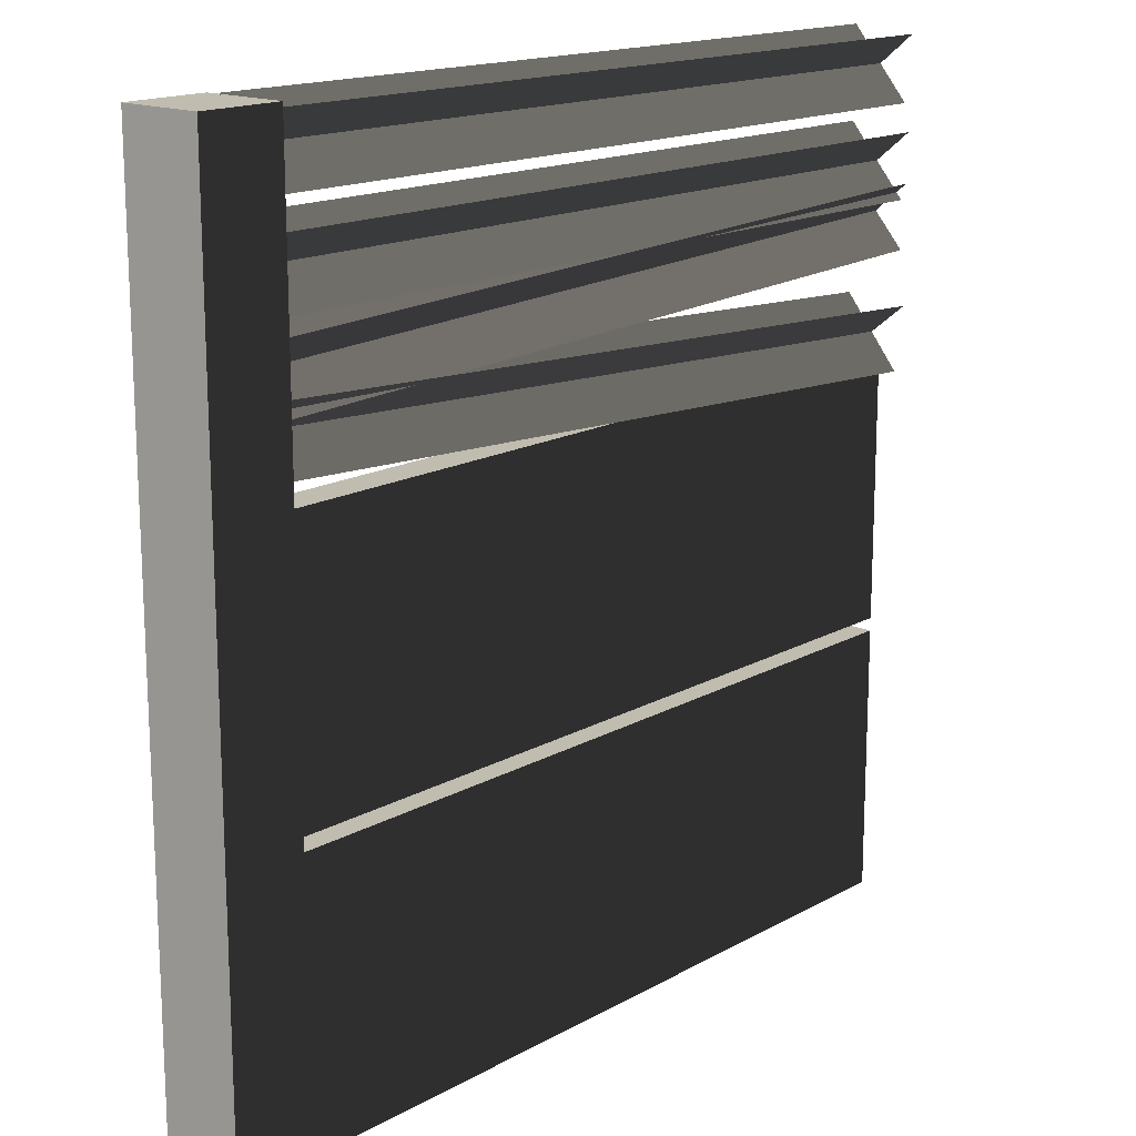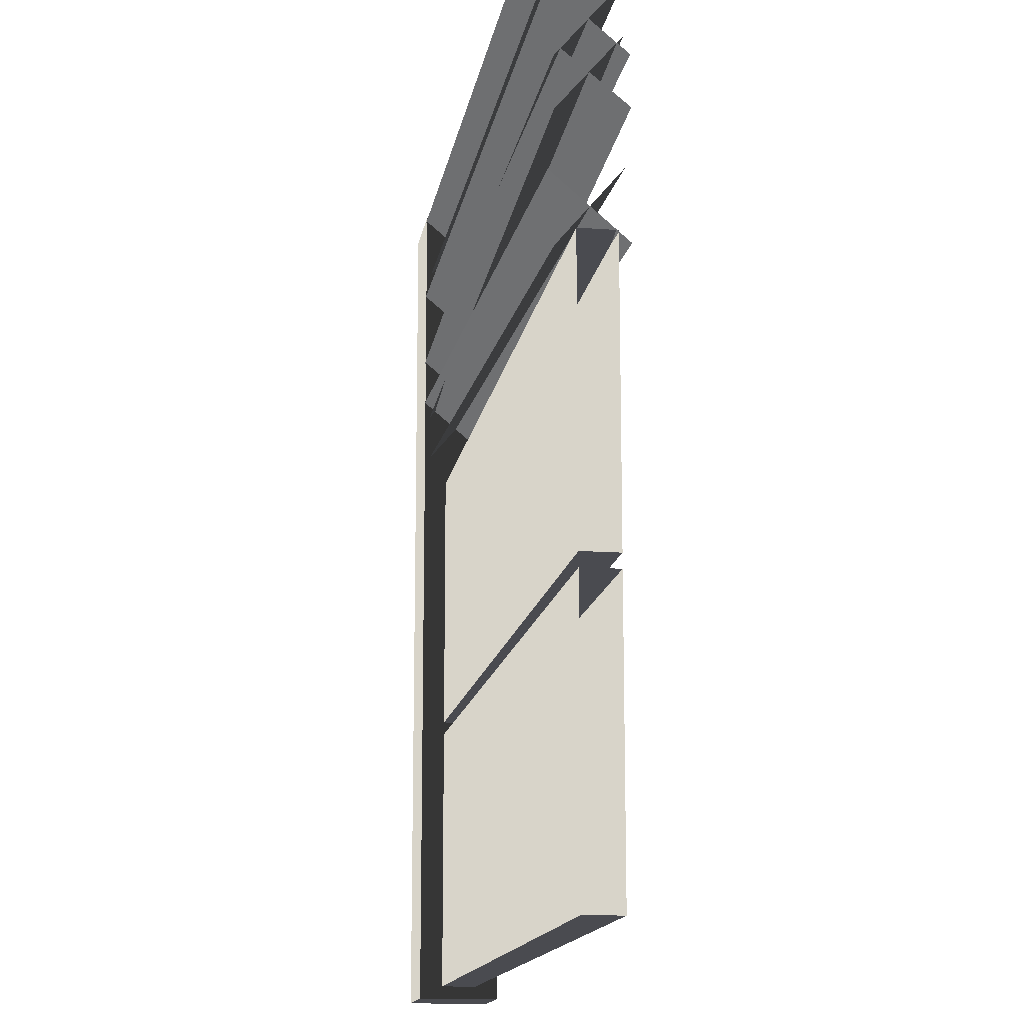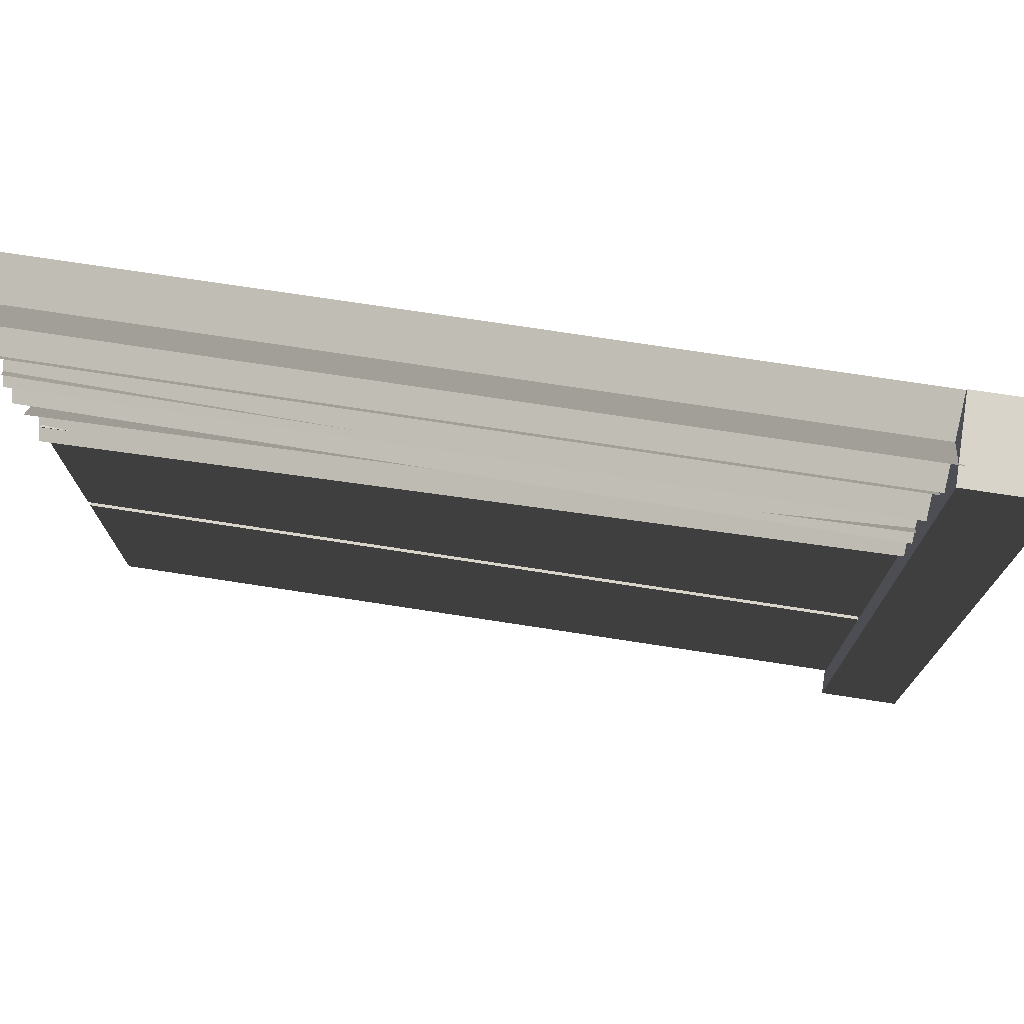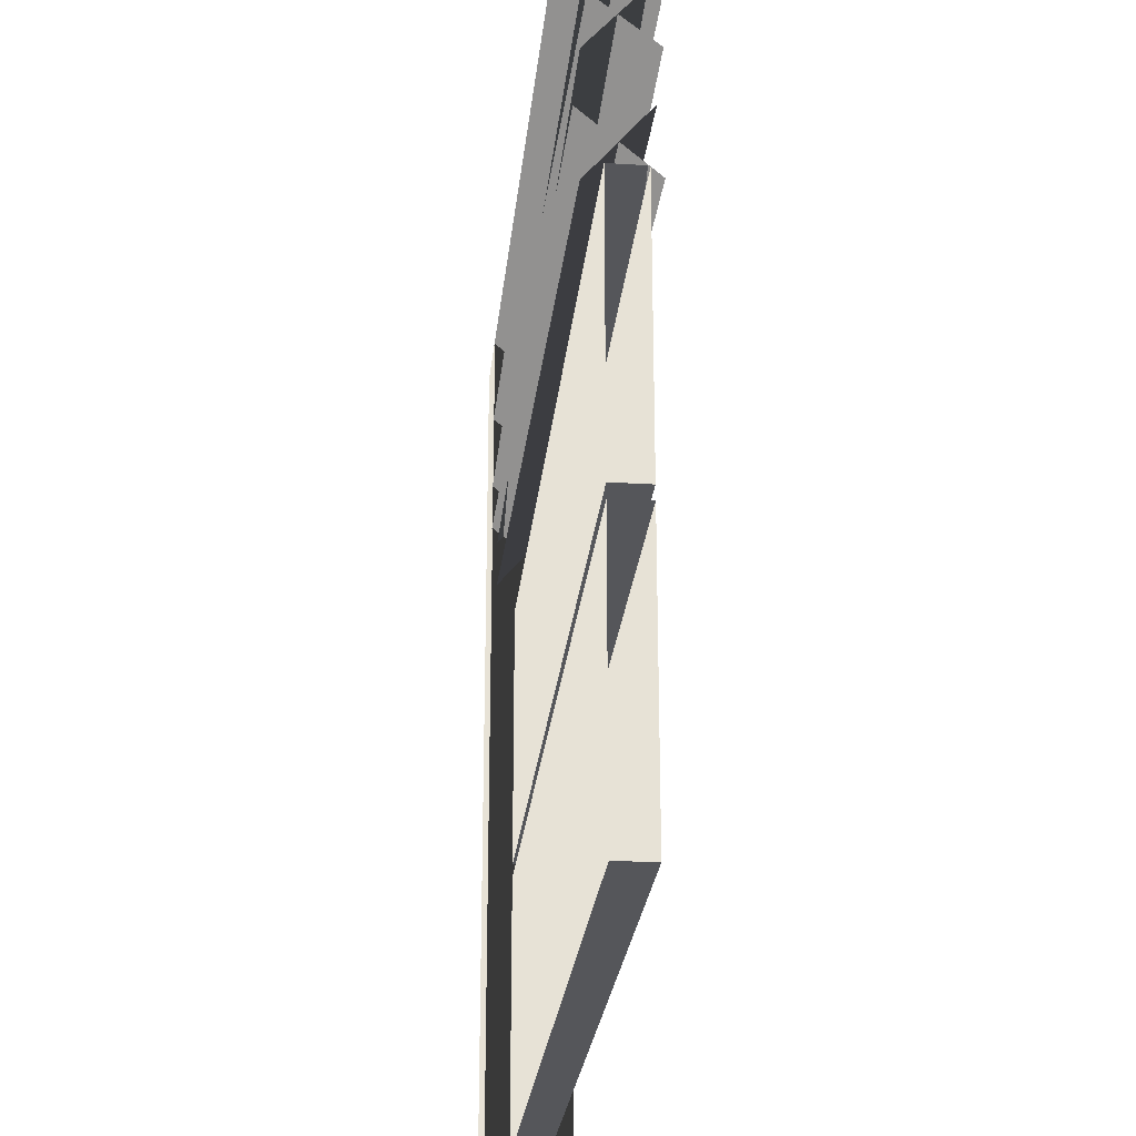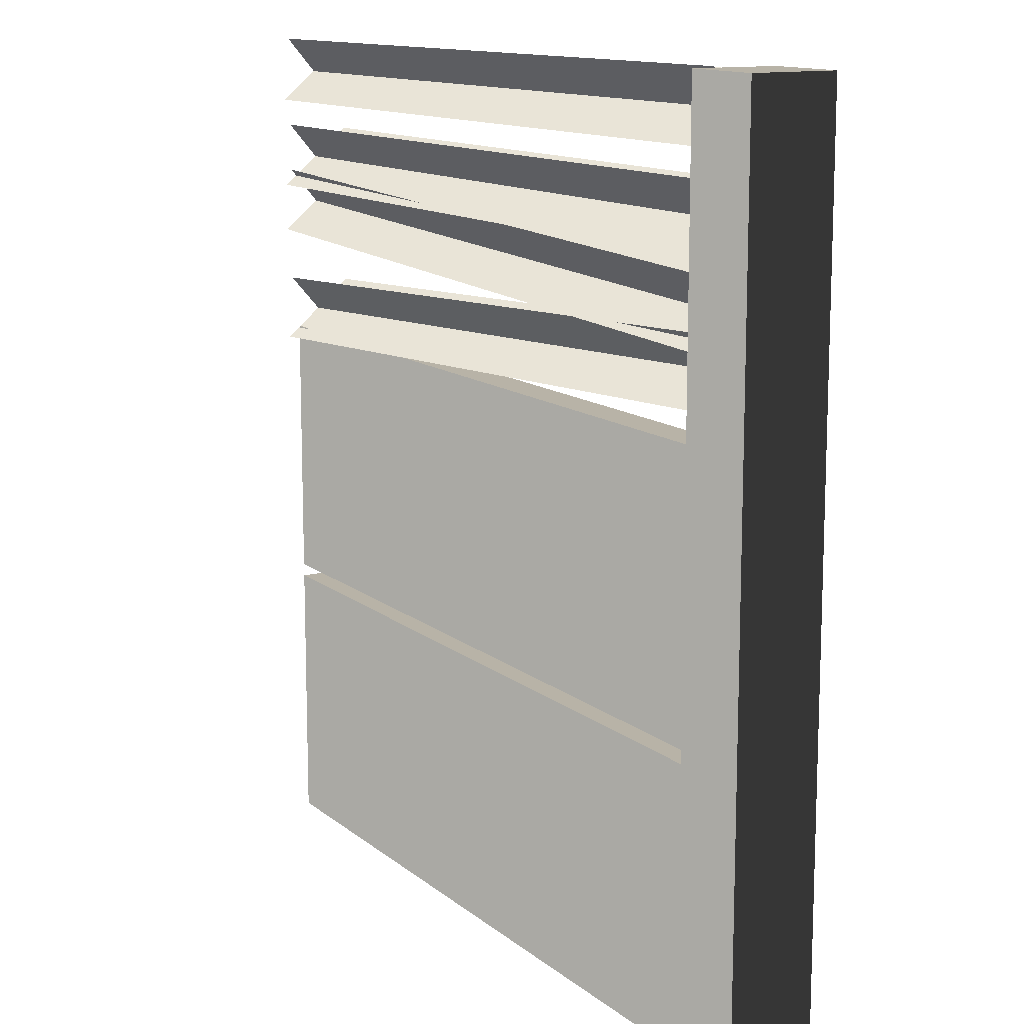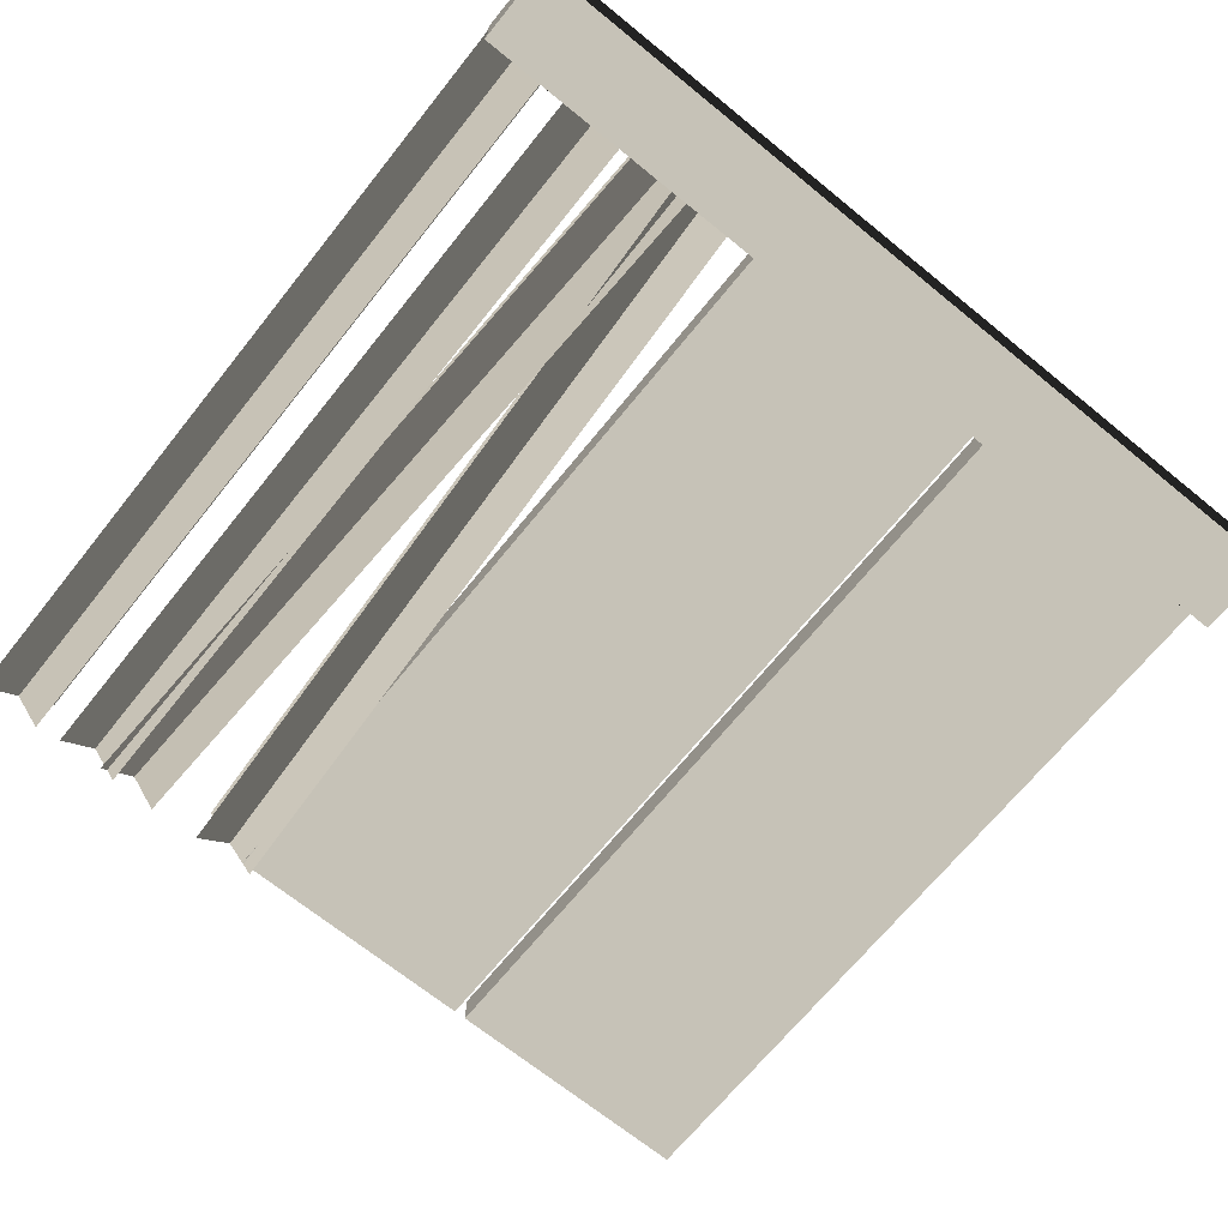
<metadata>
{"format":"obj","ext":"obj","renderer":"f3d","projection":"perspective","resolution":1024,"background":"white","views":[{"elev":16.3,"azim":-48.8,"up":"+Y"},{"elev":-14.6,"azim":80.9,"up":"+Y"},{"elev":75.3,"azim":-171.3,"up":"+Y"},{"elev":-25.9,"azim":84.2,"up":"+Y"},{"elev":12.9,"azim":-119.9,"up":"+Y"},{"elev":-69.1,"azim":-129.1,"up":"+Z"}]}
</metadata>
<code>
v 0.09332 0.6428 0.03995
v 1.907 0.02937 0.03995
v 0.09332 0.02937 0.03995
v 1.907 0.6428 0.03995
v 0.09332 0.6428 -0.03996
v 1.907 0.6428 0.03995
v 0.09332 0.6428 0.03995
v 1.907 0.6428 -0.03996
v 0.09332 0.02937 -0.03996
v 1.907 0.6428 -0.03996
v 0.09332 0.6428 -0.03996
v 1.907 0.02937 -0.03996
v 0.09332 0.02937 0.03995
v 1.907 0.02937 -0.03996
v 0.09332 0.02937 -0.03996
v 1.907 0.02937 0.03995
v 0.09332 1.286 0.03995
v 1.907 0.6724 0.03995
v 0.09332 0.6724 0.03995
v 1.907 1.286 0.03995
v 0.09332 1.286 -0.03996
v 1.907 1.286 0.03995
v 0.09332 1.286 0.03995
v 1.907 1.286 -0.03996
v 0.09332 0.6724 -0.03996
v 1.907 1.286 -0.03996
v 0.09332 1.286 -0.03996
v 1.907 0.6724 -0.03996
v 0.09332 0.6724 0.03995
v 1.907 0.6724 -0.03996
v 0.09332 0.6724 -0.03996
v 1.907 0.6724 0.03995
v 0.09332 -9.043e-09 -0.09333
v -0.09334 -9.043e-09 0.09333
v 0.09332 -9.043e-09 0.09333
v -0.09334 -9.043e-09 -0.09333
v 0.09332 2 -0.09333
v -0.09334 2 0.09333
v -0.09334 2 -0.09333
v 0.09332 2 0.09333
v 0.09332 2 0.09333
v -0.09334 -9.043e-09 0.09333
v -0.09334 2 0.09333
v 0.09332 -9.043e-09 0.09333
v 0.09332 2 -0.09333
v 0.09332 -9.043e-09 0.09333
v 0.09332 2 0.09333
v 0.09332 -9.043e-09 -0.09333
v -0.09334 2 -0.09333
v 0.09332 -9.043e-09 -0.09333
v 0.09332 2 -0.09333
v -0.09334 -9.043e-09 -0.09333
v -0.09334 2 0.09333
v -0.09334 -9.043e-09 -0.09333
v -0.09334 2 -0.09333
v -0.09334 -9.043e-09 0.09333
v 1.912 1.785 -0.05202
v 0.07978 1.637 0.08169
v 1.911 1.625 0.08169
v 0.08113 1.796 -0.05202
v 1.911 1.638 -0.06484
v 0.0807 1.783 0.09451
v 0.08021 1.649 -0.06485
v 1.912 1.772 0.09451
v 1.912 1.785 -0.05202
v 0.07978 1.637 0.08169
v 0.08113 1.796 -0.05202
v 1.911 1.625 0.08169
v 1.911 1.638 -0.06484
v 0.0807 1.783 0.09451
v 1.912 1.772 0.09451
v 0.08021 1.649 -0.06485
v 1.914 1.992 -0.05202
v 0.08168 1.844 0.08169
v 1.913 1.833 0.08169
v 0.08302 2.003 -0.05202
v 1.913 1.846 -0.06485
v 0.08259 1.991 0.09451
v 0.08211 1.857 -0.06485
v 1.914 1.979 0.09451
v 1.914 1.992 -0.05202
v 0.08168 1.844 0.08169
v 0.08302 2.003 -0.05202
v 1.913 1.833 0.08169
v 1.913 1.846 -0.06485
v 0.08259 1.991 0.09451
v 1.914 1.979 0.09451
v 0.08211 1.857 -0.06485
v 1.91 1.675 -0.05202
v 0.08506 1.458 0.08169
v 1.915 1.516 0.08169
v 0.08051 1.617 -0.05202
v 1.915 1.529 -0.06485
v 0.08056 1.604 0.09451
v 0.08501 1.471 -0.06485
v 1.911 1.662 0.09451
v 1.91 1.675 -0.05202
v 0.08506 1.458 0.08169
v 0.08051 1.617 -0.05202
v 1.915 1.516 0.08169
v 1.915 1.529 -0.06485
v 0.08056 1.604 0.09451
v 1.911 1.662 0.09451
v 0.08501 1.471 -0.06485
v 1.916 1.407 -0.05202
v 0.07918 1.351 0.08169
v 1.908 1.248 0.08169
v 0.0883 1.51 -0.05202
v 1.908 1.261 -0.06485
v 0.08725 1.497 0.09451
v 0.08023 1.363 -0.06485
v 1.916 1.394 0.09451
v 1.916 1.407 -0.05202
v 0.07918 1.351 0.08169
v 0.0883 1.51 -0.05202
v 1.908 1.248 0.08169
v 1.908 1.261 -0.06485
v 0.08725 1.497 0.09451
v 1.916 1.394 0.09451
v 0.08023 1.363 -0.06485
g fence_concrete_A_15_10668_29
f 1 3 2
f 2 4 1
f 5 7 6
f 6 8 5
f 9 11 10
f 10 12 9
f 13 15 14
f 14 16 13
f 17 19 18
f 18 20 17
f 21 23 22
f 22 24 21
f 25 27 26
f 26 28 25
f 29 31 30
f 30 32 29
f 33 35 34
f 34 36 33
f 37 39 38
f 38 40 37
f 41 43 42
f 42 44 41
f 45 47 46
f 46 48 45
f 49 51 50
f 50 52 49
f 53 55 54
f 54 56 53
f 57 59 58
f 58 60 57
f 61 63 62
f 62 64 61
f 65 67 66
f 66 68 65
f 69 71 70
f 70 72 69
f 73 75 74
f 74 76 73
f 77 79 78
f 78 80 77
f 81 83 82
f 82 84 81
f 85 87 86
f 86 88 85
f 89 91 90
f 90 92 89
f 93 95 94
f 94 96 93
f 97 99 98
f 98 100 97
f 101 103 102
f 102 104 101
f 105 107 106
f 106 108 105
f 109 111 110
f 110 112 109
f 113 115 114
f 114 116 113
f 117 119 118
f 118 120 117

</code>
